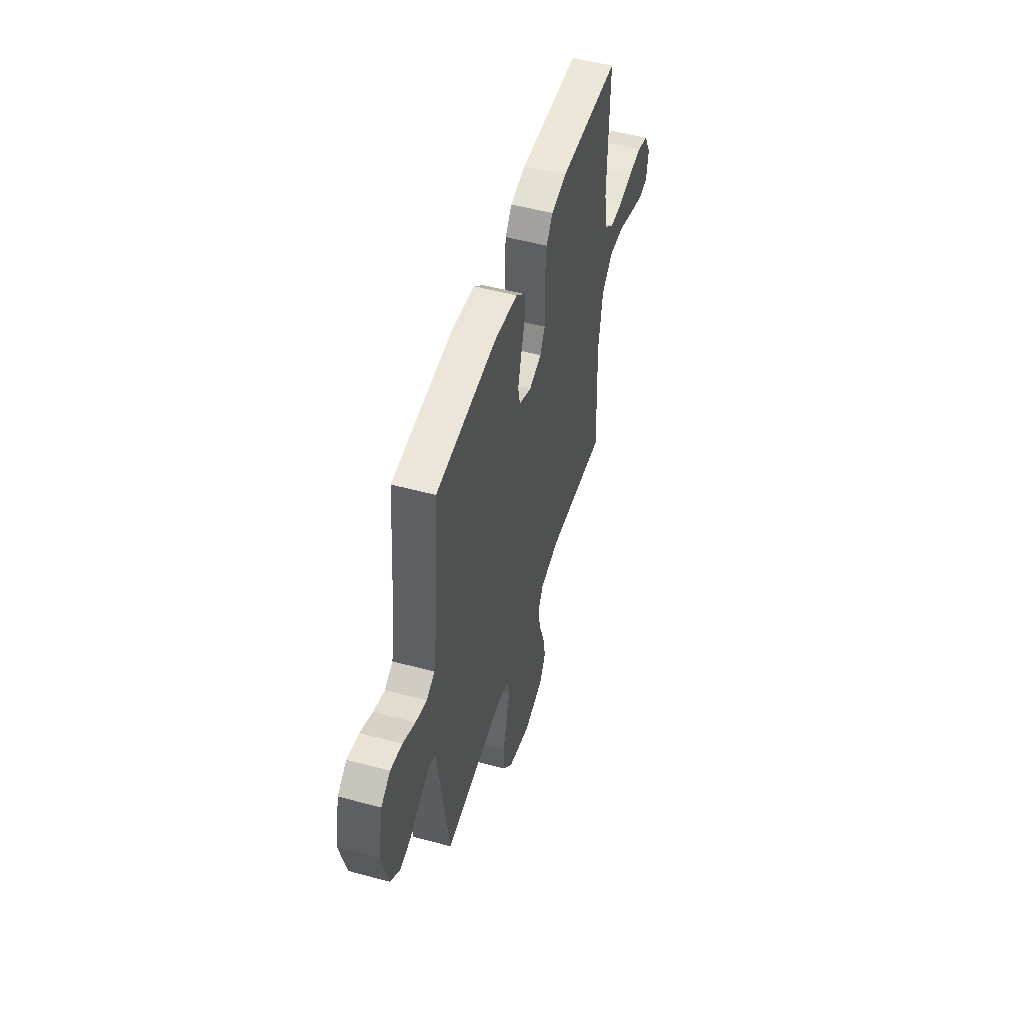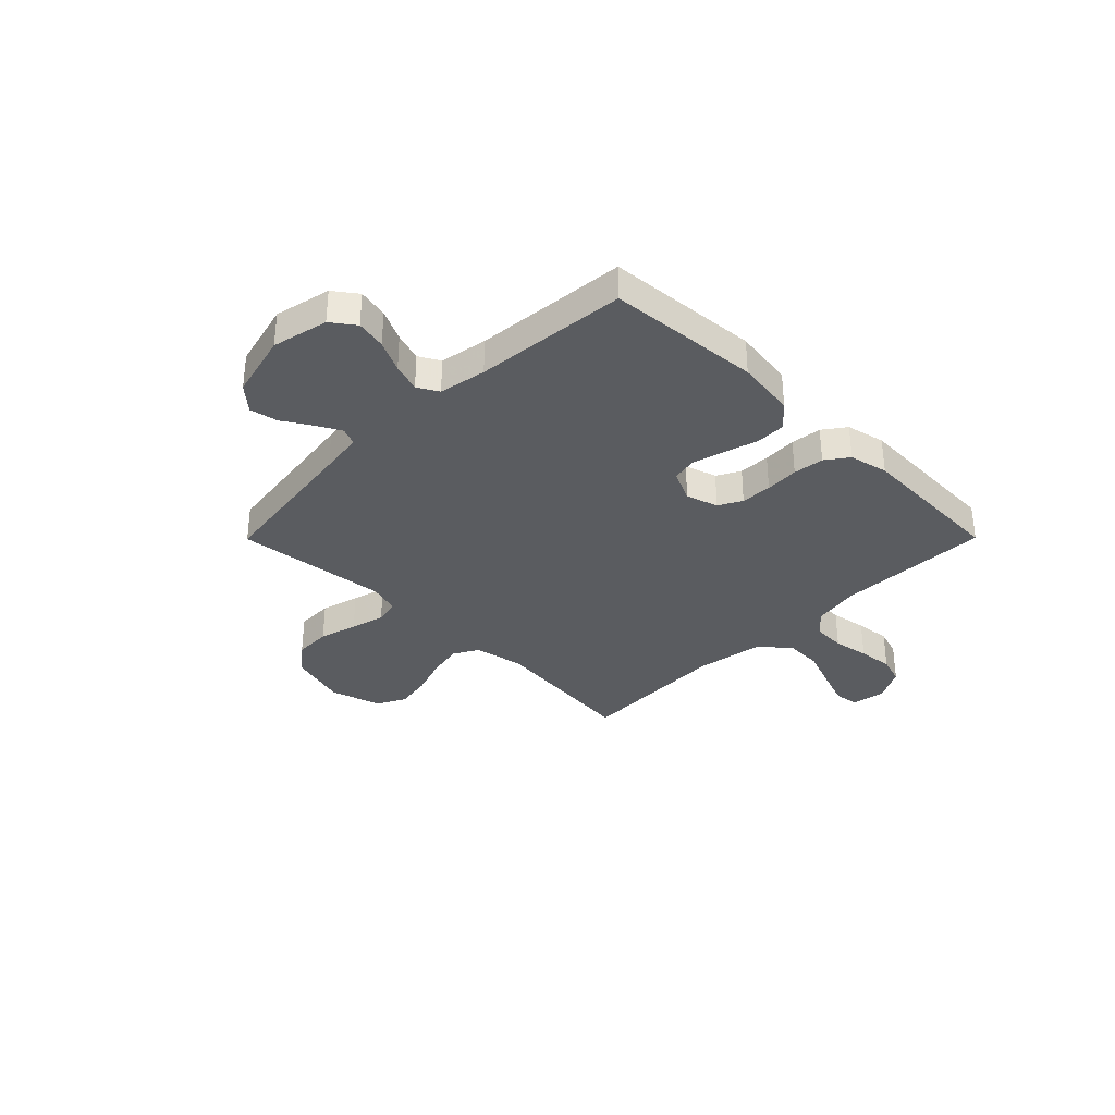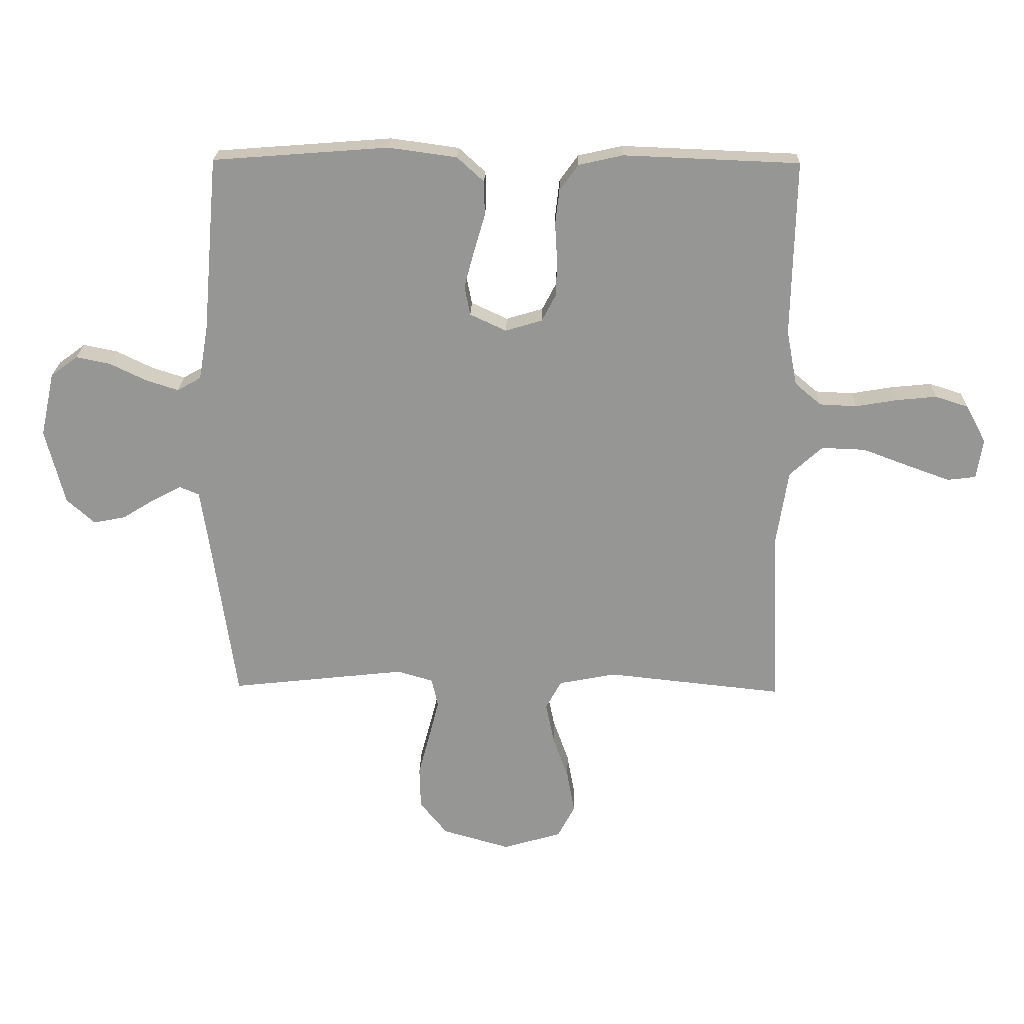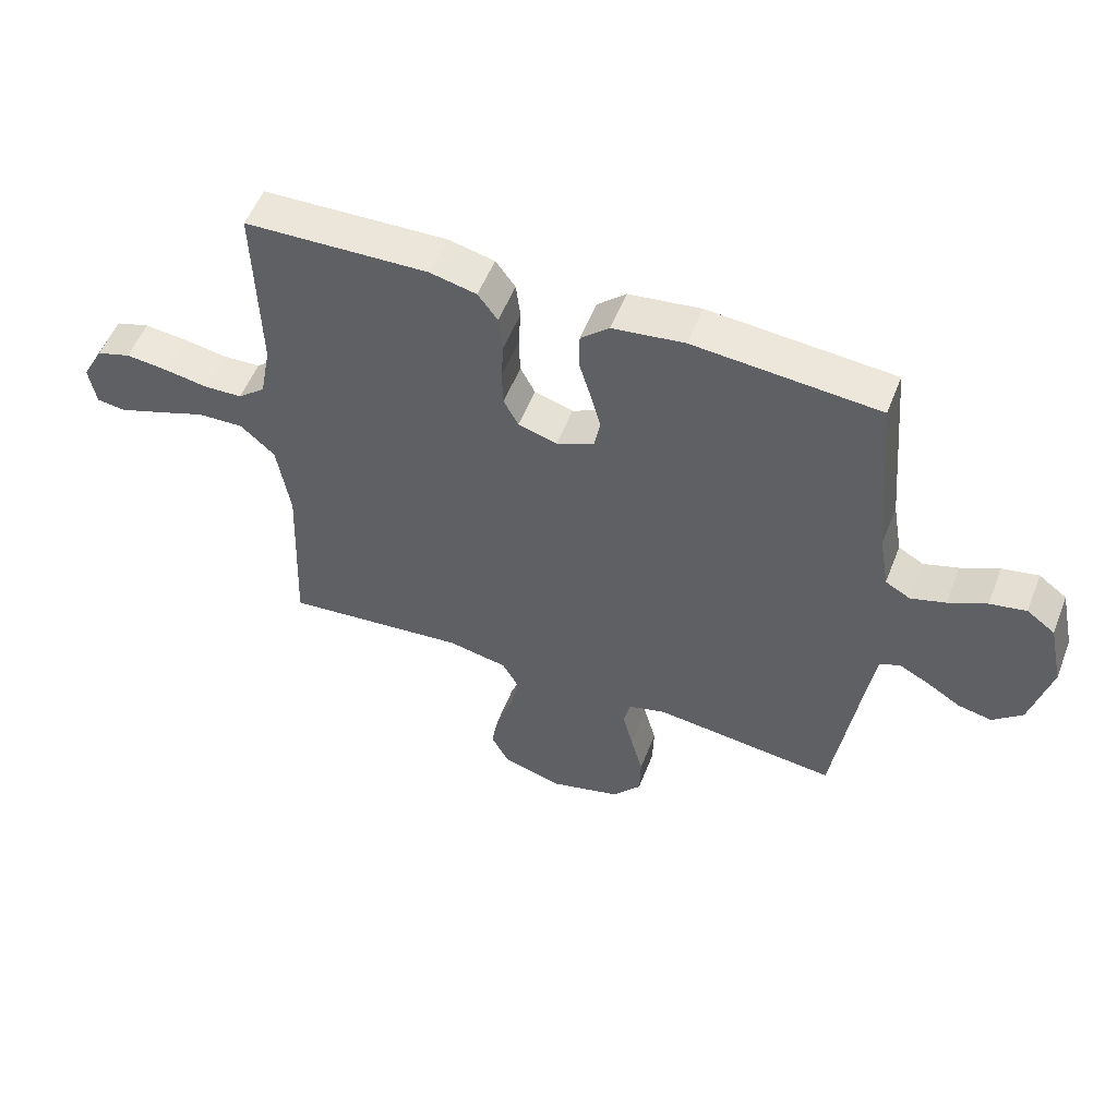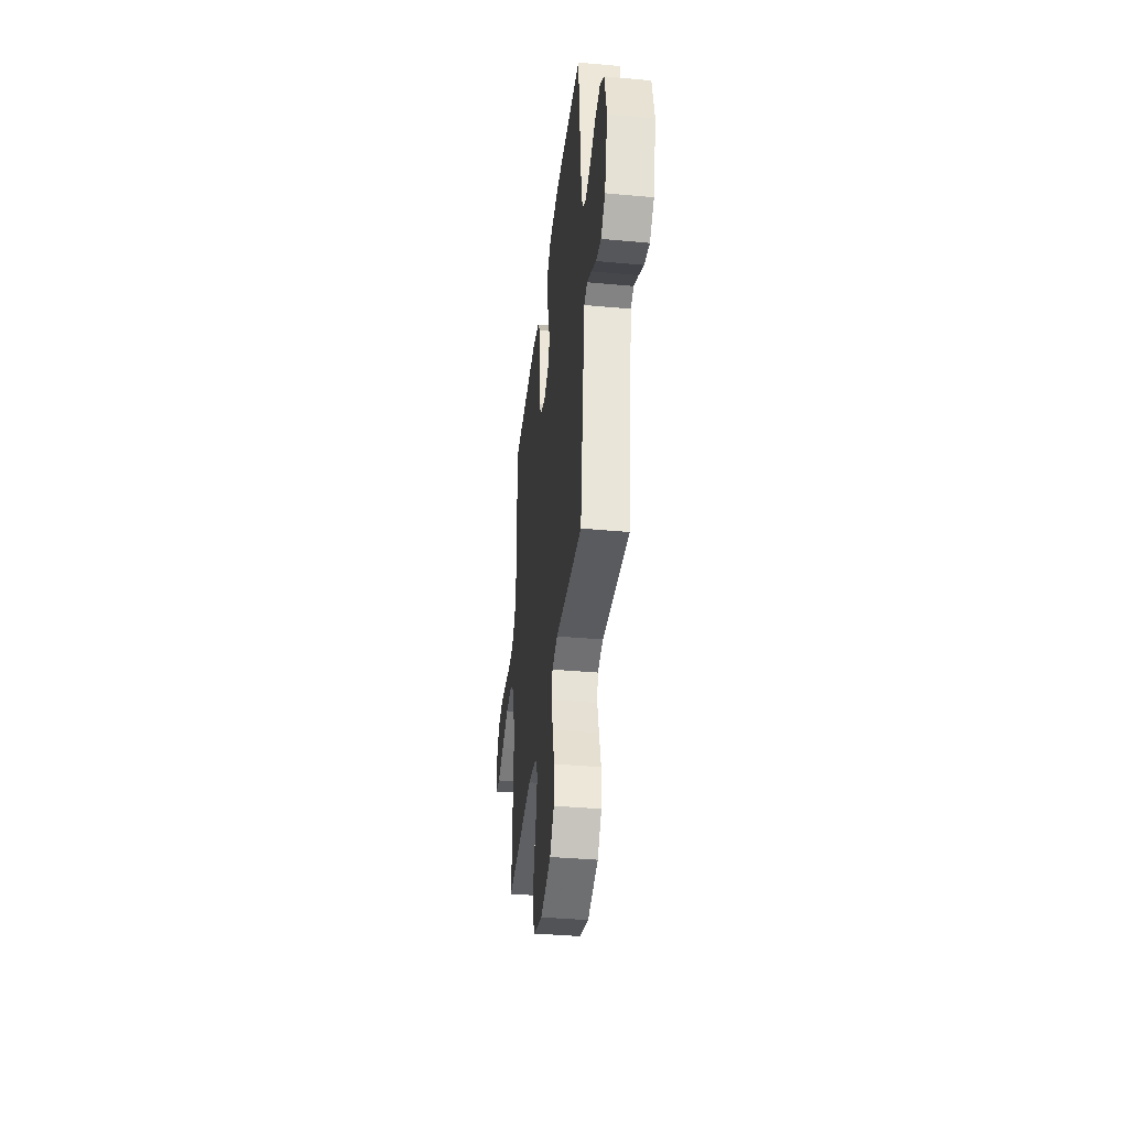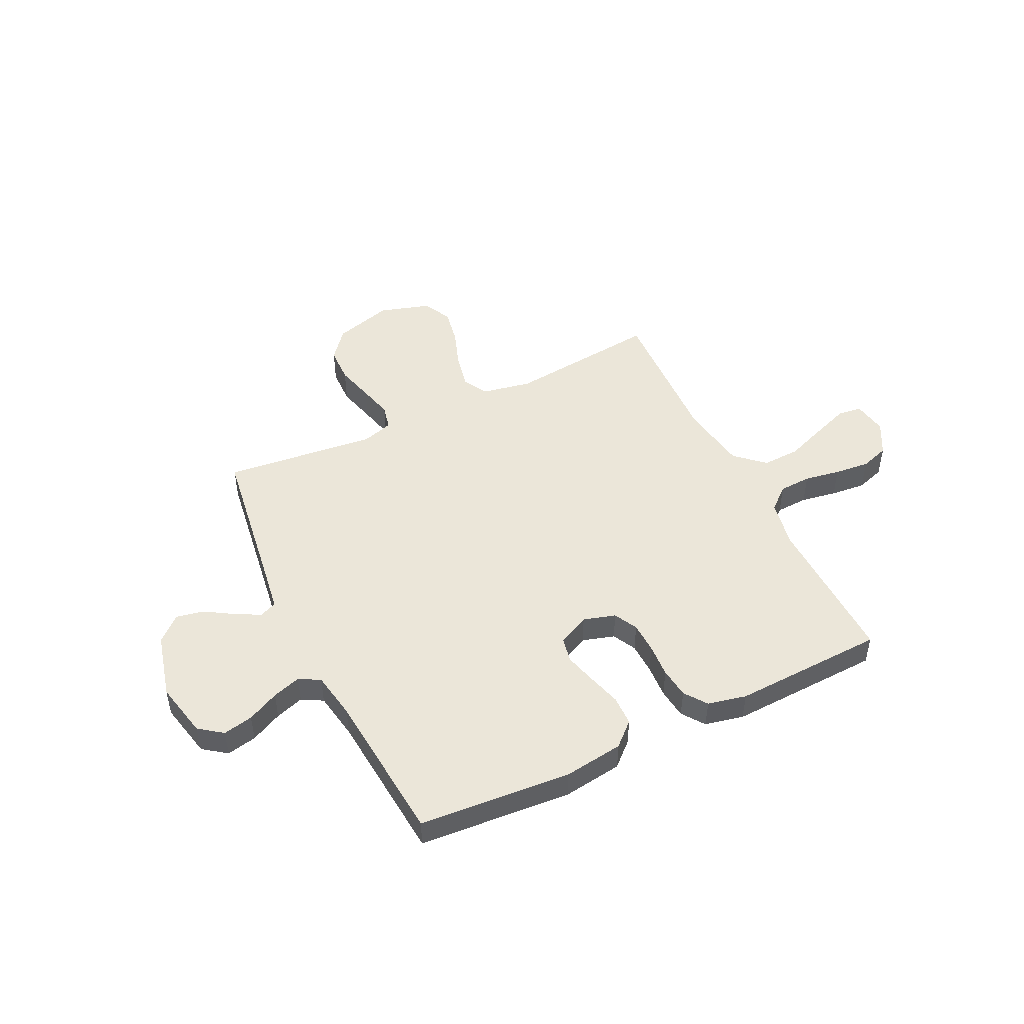
<metadata>
{"format":"obj","ext":"obj","renderer":"f3d","projection":"perspective","resolution":1024,"background":"white","views":[{"elev":51.1,"azim":-73.5,"up":"+Z"},{"elev":-33.8,"azim":-44.8,"up":"+Y"},{"elev":22.1,"azim":1.4,"up":"+Z"},{"elev":54.5,"azim":-158.7,"up":"+Z"},{"elev":-38.5,"azim":-96.6,"up":"+Z"},{"elev":48.4,"azim":-25.9,"up":"+Y"}]}
</metadata>
<code>
v -0.5 0.07 0.5
v -0.2 0.07 0.523
v -0.083 0.07 0.507
v -0.037 0.07 0.465
v -0.036 0.07 0.406
v -0.055 0.07 0.341
v -0.072 0.07 0.278
v -0.062 0.07 0.228
v 0 0.07 0.199
v 0.063 0.07 0.218
v 0.087 0.07 0.264
v 0.089 0.07 0.325
v 0.085 0.07 0.391
v 0.092 0.07 0.451
v 0.124 0.07 0.495
v 0.2 0.07 0.512
v 0.5 0.07 0.5
v 0.493 0.07 0.2
v 0.511 0.07 0.105
v 0.556 0.07 0.067
v 0.619 0.07 0.064
v 0.69 0.07 0.076
v 0.759 0.07 0.083
v 0.815 0.07 0.065
v 0.85 0.07 0
v 0.839 0.07 -0.068
v 0.791 0.07 -0.074
v 0.719 0.07 -0.048
v 0.639 0.07 -0.018
v 0.564 0.07 -0.015
v 0.508 0.07 -0.066
v 0.487 0.07 -0.2
v 0.5 0.07 -0.5
v 0.2 0.07 -0.468
v 0.102 0.07 -0.487
v 0.075 0.07 -0.536
v 0.089 0.07 -0.605
v 0.116 0.07 -0.681
v 0.129 0.07 -0.753
v 0.1 0.07 -0.809
v 0 0.07 -0.839
v -0.116 0.07 -0.806
v -0.163 0.07 -0.748
v -0.165 0.07 -0.676
v -0.145 0.07 -0.601
v -0.128 0.07 -0.534
v -0.139 0.07 -0.485
v -0.2 0.07 -0.467
v -0.5 0.07 -0.5
v -0.543 0.07 -0.2
v -0.556 0.07 -0.115
v -0.59 0.07 -0.101
v -0.639 0.07 -0.127
v -0.694 0.07 -0.161
v -0.749 0.07 -0.172
v -0.797 0.07 -0.129
v -0.83 0.07 0
v -0.806 0.07 0.11
v -0.76 0.07 0.144
v -0.701 0.07 0.132
v -0.639 0.07 0.102
v -0.583 0.07 0.084
v -0.542 0.07 0.107
v -0.526 0.07 0.2
v -0.5 0 0.5
v -0.2 0 0.523
v -0.083 0 0.507
v -0.037 0 0.465
v -0.036 0 0.406
v -0.055 0 0.341
v -0.072 0 0.278
v -0.062 0 0.228
v 0 0 0.199
v 0.063 0 0.218
v 0.087 0 0.264
v 0.089 0 0.325
v 0.085 0 0.391
v 0.092 0 0.451
v 0.124 0 0.495
v 0.2 0 0.512
v 0.5 0 0.5
v 0.493 0 0.2
v 0.511 0 0.105
v 0.556 0 0.067
v 0.619 0 0.064
v 0.69 0 0.076
v 0.759 0 0.083
v 0.815 0 0.065
v 0.85 0 0
v 0.839 0 -0.068
v 0.791 0 -0.074
v 0.719 0 -0.048
v 0.639 0 -0.018
v 0.564 0 -0.015
v 0.508 0 -0.066
v 0.487 0 -0.2
v 0.5 0 -0.5
v 0.2 0 -0.468
v 0.102 0 -0.487
v 0.075 0 -0.536
v 0.089 0 -0.605
v 0.116 0 -0.681
v 0.129 0 -0.753
v 0.1 0 -0.809
v 0 0 -0.839
v -0.116 0 -0.806
v -0.163 0 -0.748
v -0.165 0 -0.676
v -0.145 0 -0.601
v -0.128 0 -0.534
v -0.139 0 -0.485
v -0.2 0 -0.467
v -0.5 0 -0.5
v -0.543 0 -0.2
v -0.556 0 -0.115
v -0.59 0 -0.101
v -0.639 0 -0.127
v -0.694 0 -0.161
v -0.749 0 -0.172
v -0.797 0 -0.129
v -0.83 0 0
v -0.806 0 0.11
v -0.76 0 0.144
v -0.701 0 0.132
v -0.639 0 0.102
v -0.583 0 0.084
v -0.542 0 0.107
v -0.526 0 0.2
f 58 59 60 61
f 58 61 62
f 57 58 62
f 56 57 62
f 53 54 55 56
f 52 53 56 62
f 51 52 62 63
f 48 49 50
f 47 48 50 51
f 42 43 44 45
f 42 45 46
f 41 42 46
f 40 41 46 47
f 37 38 39 40
f 36 37 40 47
f 32 33 34
f 31 32 34 35
f 26 27 28 29
f 24 25 26 29
f 24 29 30
f 21 22 23 24
f 21 24 30
f 20 21 30 31
f 15 16 17 18
f 15 18 19
f 12 13 14 15
f 11 12 15 19
f 10 11 19 20
f 3 4 5 6
f 3 6 7
f 64 1 2 3
f 64 3 7
f 63 64 7 8
f 51 63 8 9
f 35 36 47 51
f 20 31 35 51
f 9 10 20 51
f 125 124 123 122
f 126 125 122
f 126 122 121
f 126 121 120
f 120 119 118 117
f 126 120 117 116
f 127 126 116 115
f 114 113 112
f 115 114 112 111
f 109 108 107 106
f 110 109 106
f 110 106 105
f 111 110 105 104
f 104 103 102 101
f 111 104 101 100
f 98 97 96
f 99 98 96 95
f 93 92 91 90
f 93 90 89 88
f 94 93 88
f 88 87 86 85
f 94 88 85
f 95 94 85 84
f 82 81 80 79
f 83 82 79
f 79 78 77 76
f 83 79 76 75
f 84 83 75 74
f 70 69 68 67
f 71 70 67
f 67 66 65 128
f 71 67 128
f 72 71 128 127
f 73 72 127 115
f 115 111 100 99
f 115 99 95 84
f 115 84 74 73
f 1 65 66 2
f 2 66 67 3
f 3 67 68 4
f 4 68 69 5
f 5 69 70 6
f 6 70 71 7
f 7 71 72 8
f 8 72 73 9
f 9 73 74 10
f 10 74 75 11
f 11 75 76 12
f 12 76 77 13
f 13 77 78 14
f 14 78 79 15
f 15 79 80 16
f 16 80 81 17
f 17 81 82 18
f 18 82 83 19
f 19 83 84 20
f 20 84 85 21
f 21 85 86 22
f 22 86 87 23
f 23 87 88 24
f 24 88 89 25
f 25 89 90 26
f 26 90 91 27
f 27 91 92 28
f 28 92 93 29
f 29 93 94 30
f 30 94 95 31
f 31 95 96 32
f 32 96 97 33
f 33 97 98 34
f 34 98 99 35
f 35 99 100 36
f 36 100 101 37
f 37 101 102 38
f 38 102 103 39
f 39 103 104 40
f 40 104 105 41
f 41 105 106 42
f 42 106 107 43
f 43 107 108 44
f 44 108 109 45
f 45 109 110 46
f 46 110 111 47
f 47 111 112 48
f 48 112 113 49
f 49 113 114 50
f 50 114 115 51
f 51 115 116 52
f 52 116 117 53
f 53 117 118 54
f 54 118 119 55
f 55 119 120 56
f 56 120 121 57
f 57 121 122 58
f 58 122 123 59
f 59 123 124 60
f 60 124 125 61
f 61 125 126 62
f 62 126 127 63
f 63 127 128 64
f 64 128 65 1

</code>
